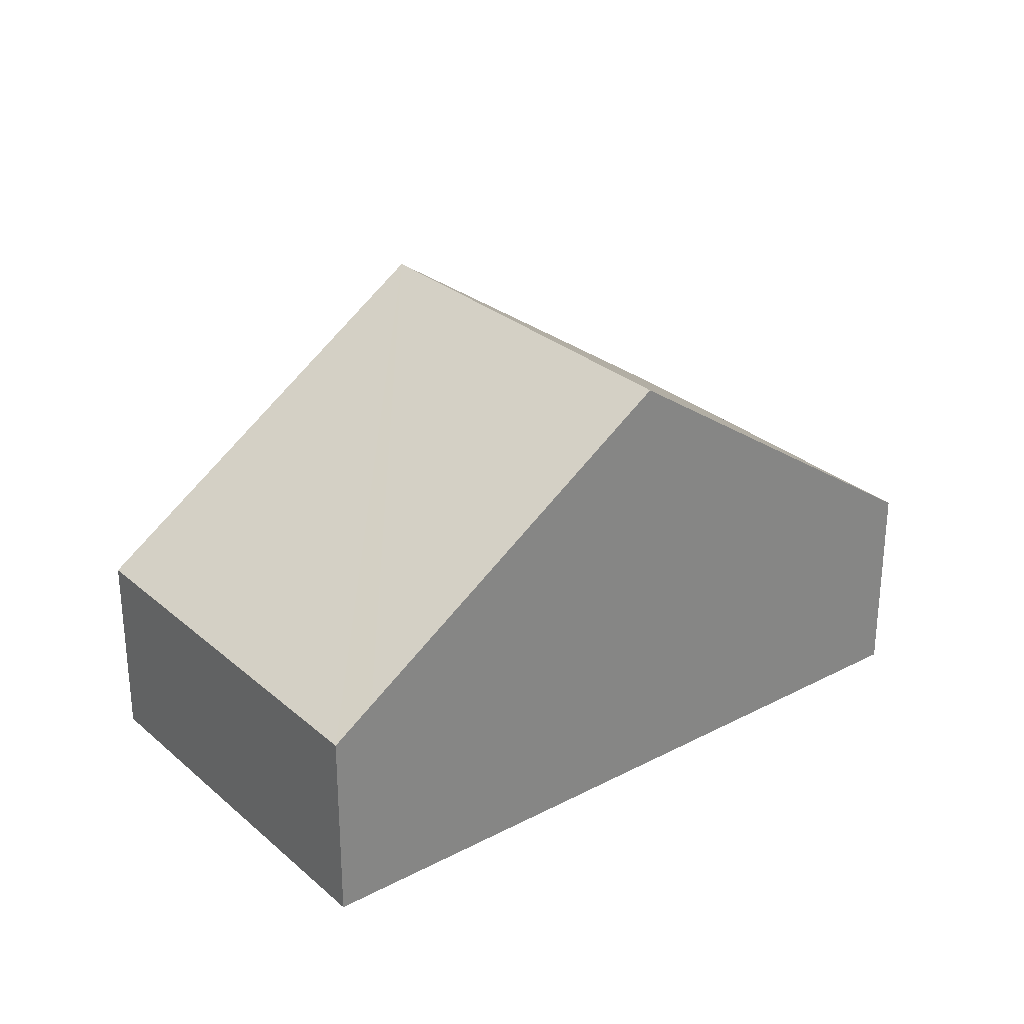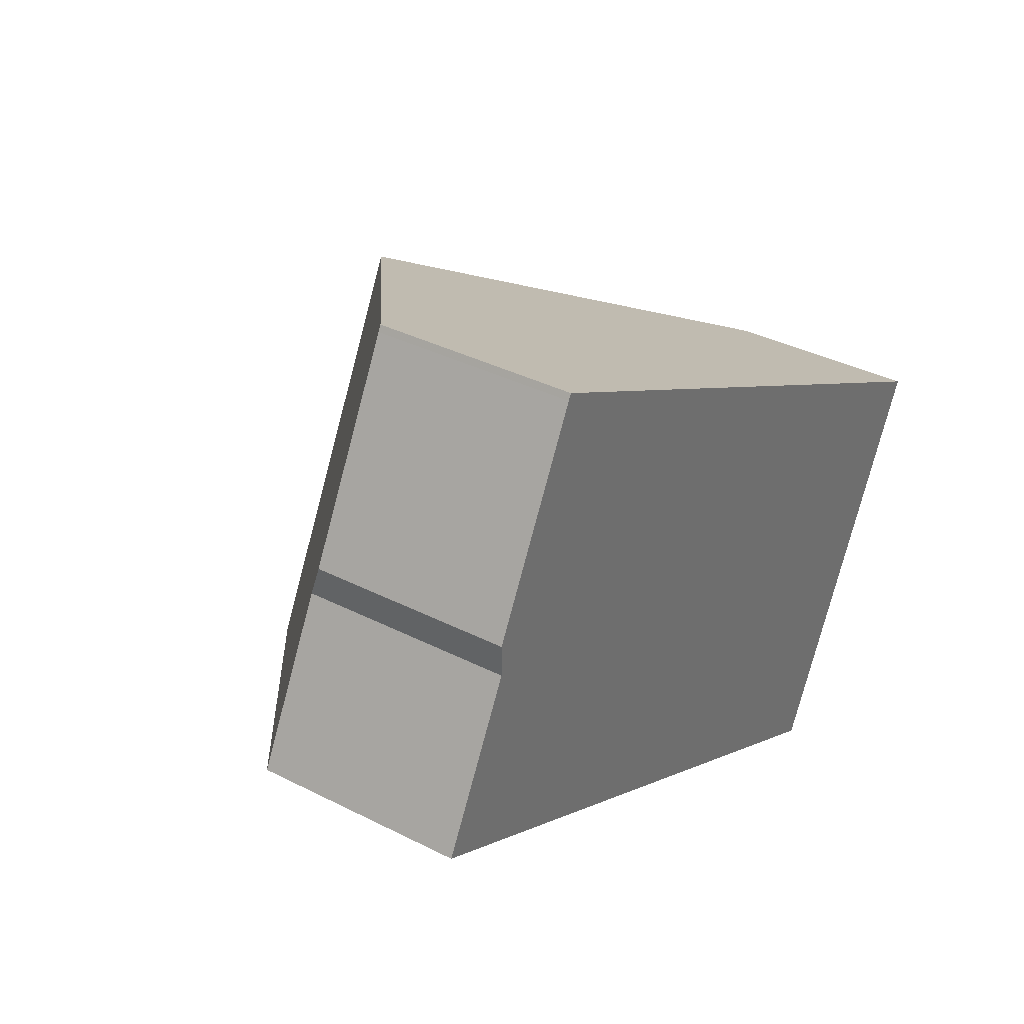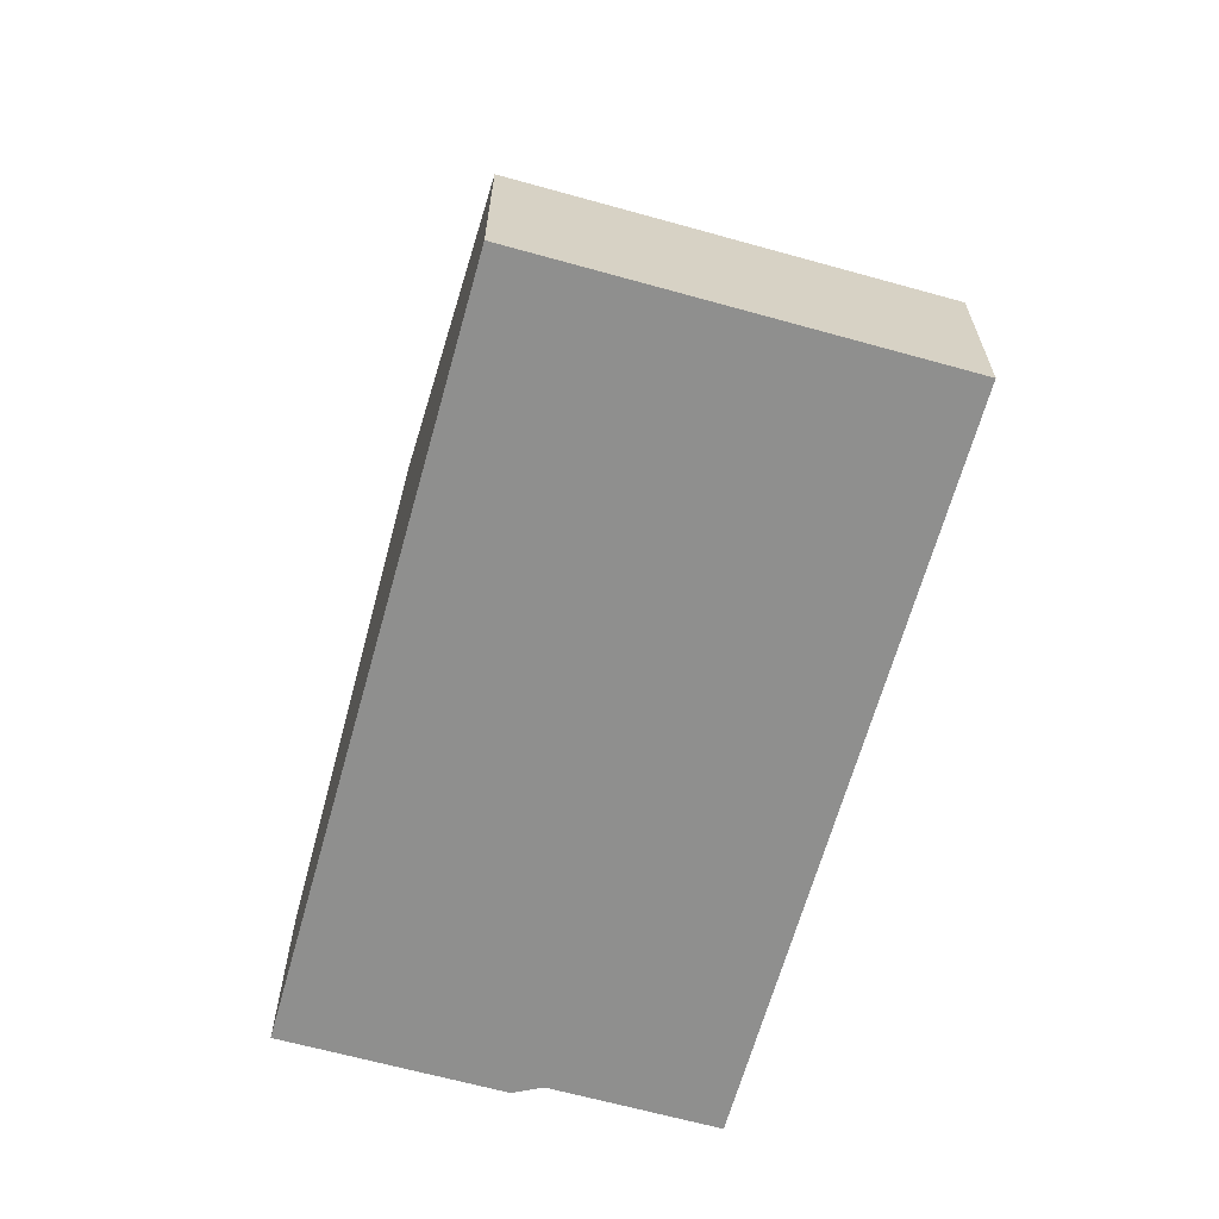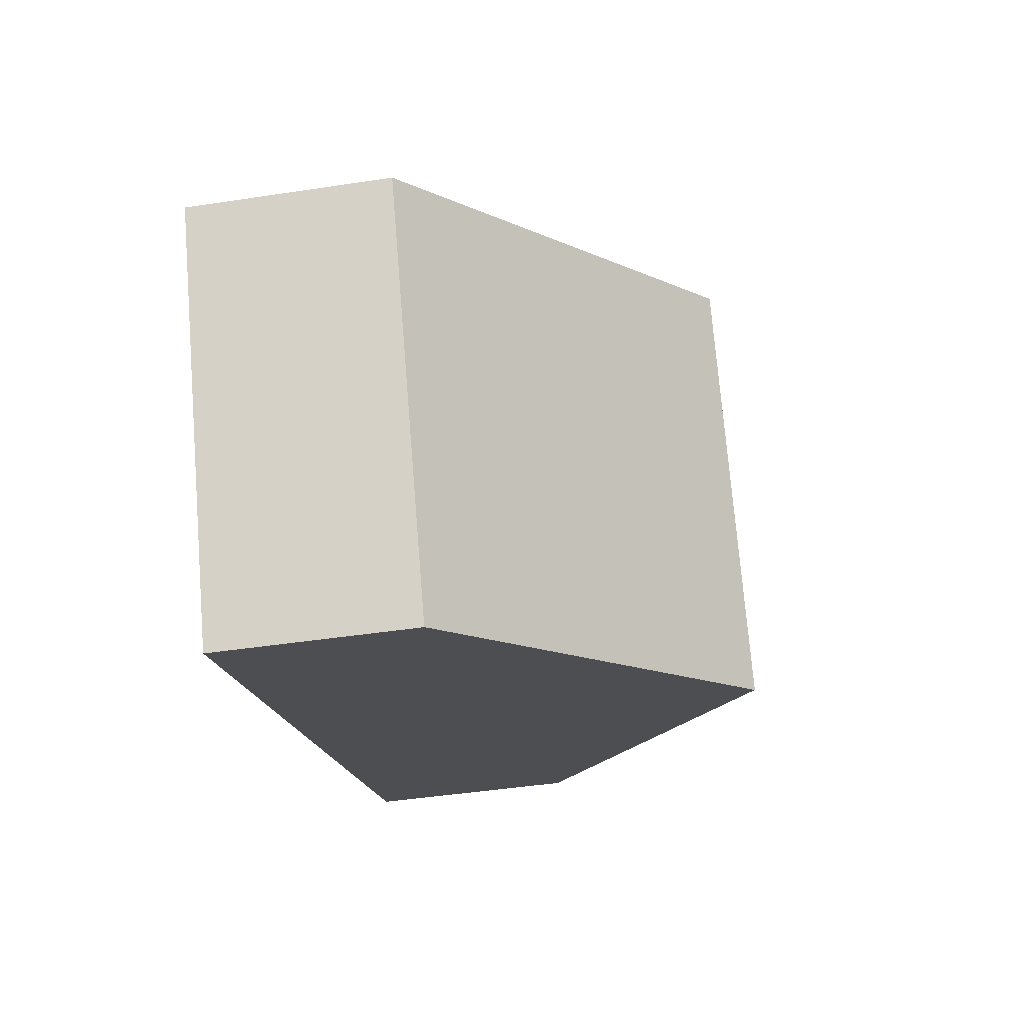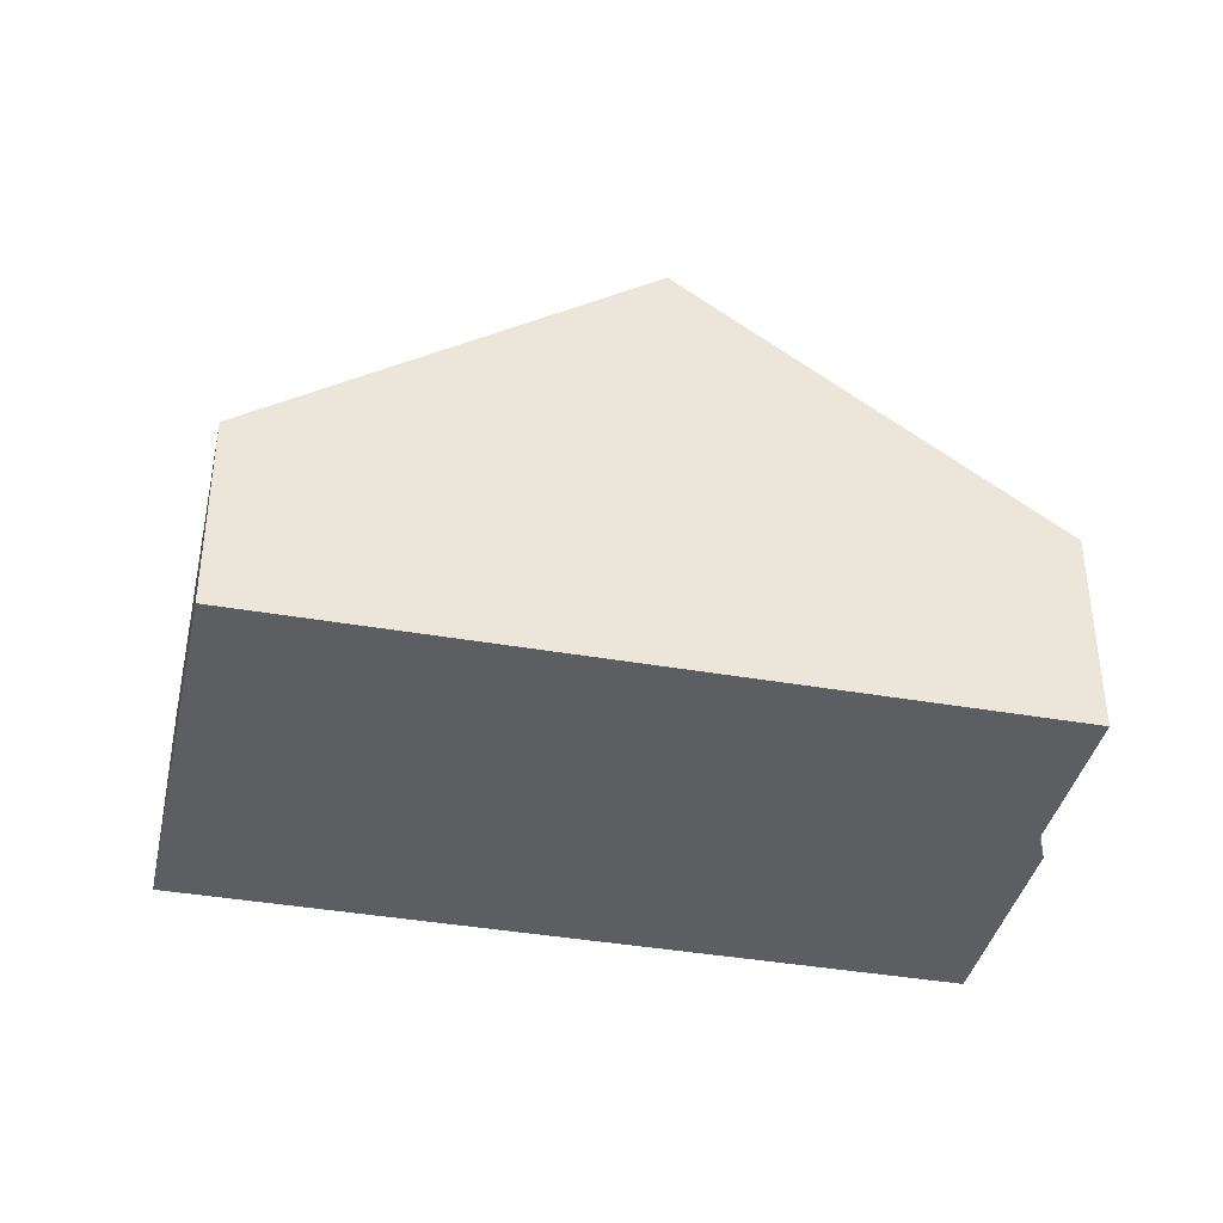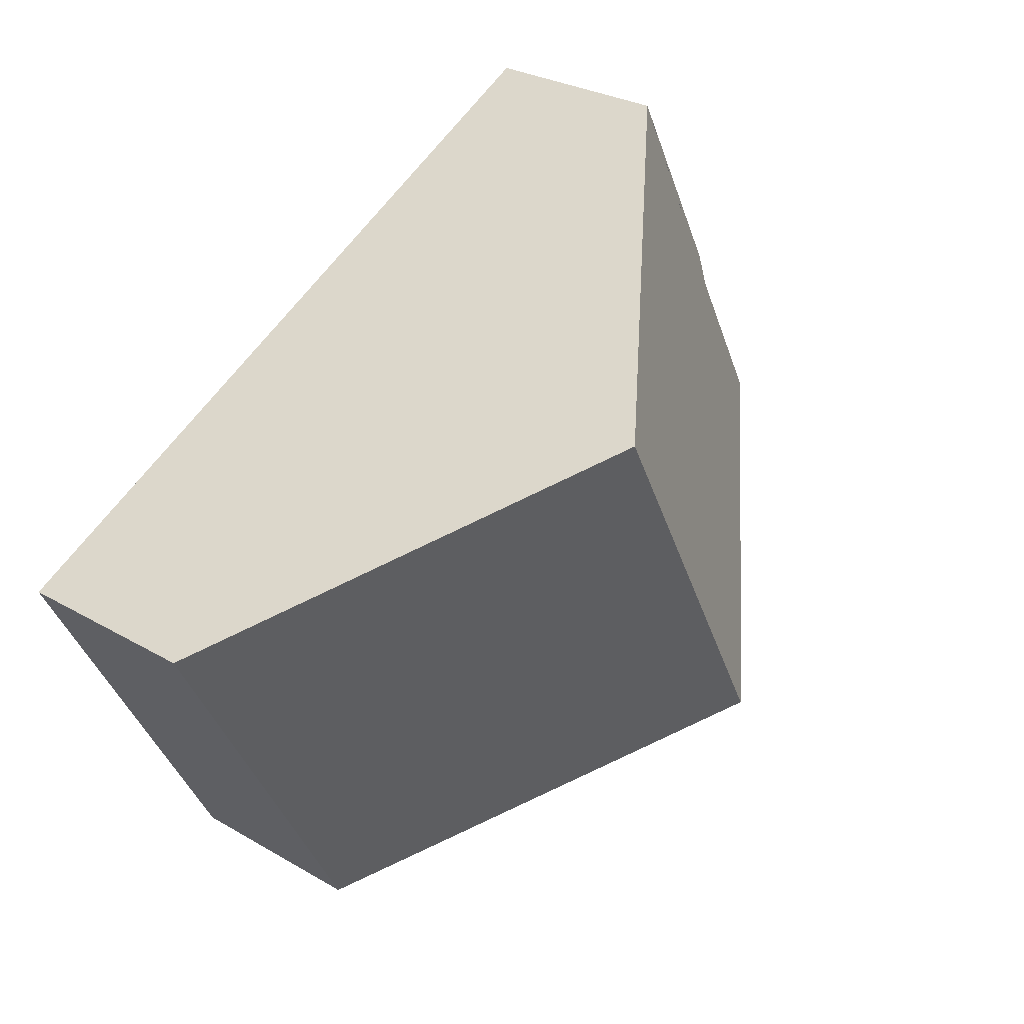
<metadata>
{"format":"obj","ext":"obj","renderer":"f3d","projection":"perspective","resolution":1024,"background":"white","views":[{"elev":28.6,"azim":169.2,"up":"+Y"},{"elev":36.0,"azim":-56.2,"up":"+Z"},{"elev":-65.1,"azim":101.7,"up":"+Y"},{"elev":-44.6,"azim":100.1,"up":"+Z"},{"elev":-39.0,"azim":-165.1,"up":"+Y"},{"elev":28.7,"azim":131.0,"up":"+Z"}]}
</metadata>
<code>
v  1.464 3.801 2.83
v  1.467 3.622 3.414
v  3.326 3.621 7.013
v  6.163 8.469 -3.177
v  3.382 3.619 7.125
v  9.78 8.469 3.815
v  0 3.801 2.327e-16
v  12.56 3.621 -6.476
v  16.18 3.621 0.507
v  11.86 4.152 -6.115
v  0 0 0
v  1.464 -1.733e-16 2.83
v  1.467 -2.09e-16 3.414
v  3.326 3.62 7.013
v  3.326 -4.294e-16 7.013
v  3.382 -4.363e-16 7.125
v  9.78 -2.336e-16 3.815
v  16.18 -3.104e-17 0.507
v  12.56 3.965e-16 -6.476
v  11.86 3.744e-16 -6.115
v  6.163 1.945e-16 -3.177
g defaultobject
f 1 2 3
f 4 5 6
f 5 4 1
f 1 4 7
f 8 6 9
f 6 8 10
f 6 10 4
f 11 1 7
f 1 11 12
f 13 14 2
f 14 13 15
f 14 15 5
f 5 15 16
f 12 2 1
f 2 12 13
f 16 6 5
f 6 16 17
f 6 17 9
f 9 17 18
f 18 8 9
f 8 18 19
f 19 10 8
f 10 19 4
f 4 19 20
f 4 20 21
f 4 21 7
f 7 21 11
f 17 19 18
f 19 17 20
f 20 17 21
f 21 17 16
f 21 16 12
f 21 12 11
f 12 16 15
f 12 15 13

</code>
